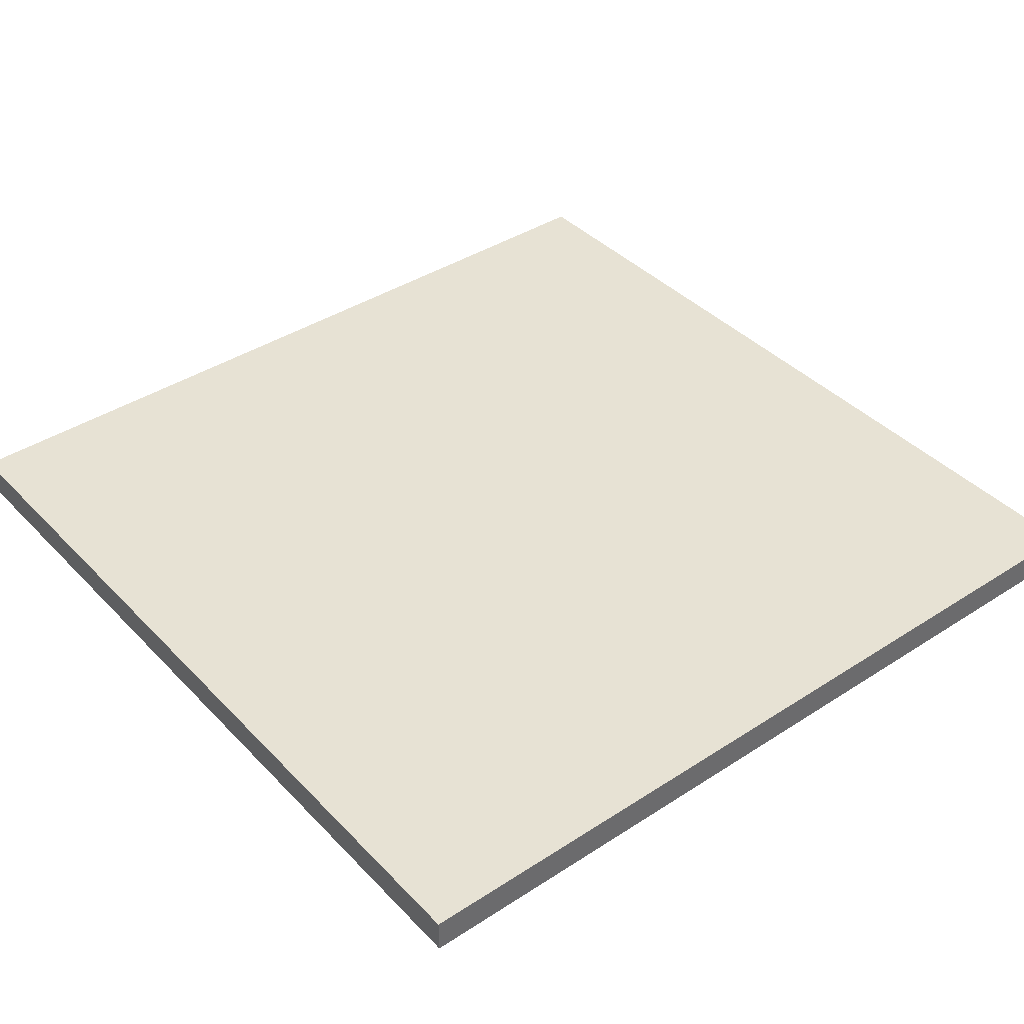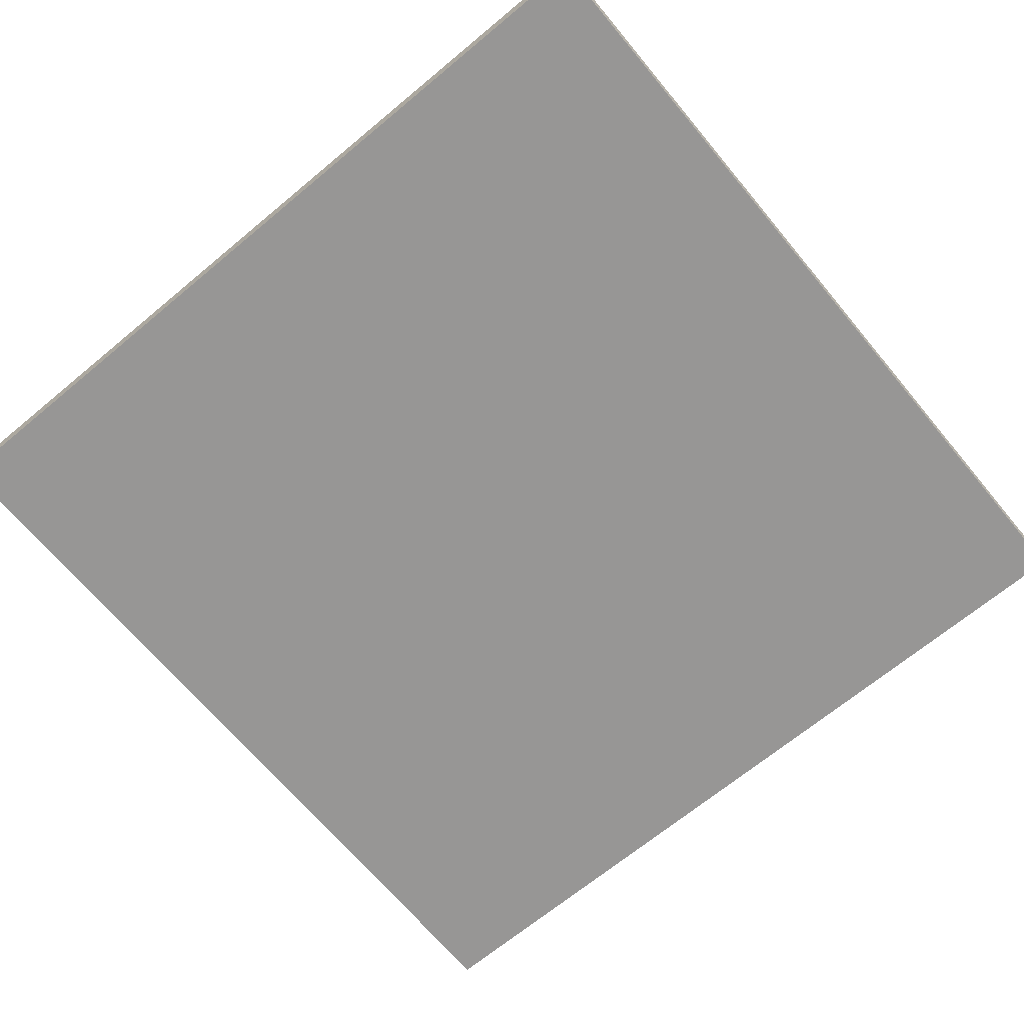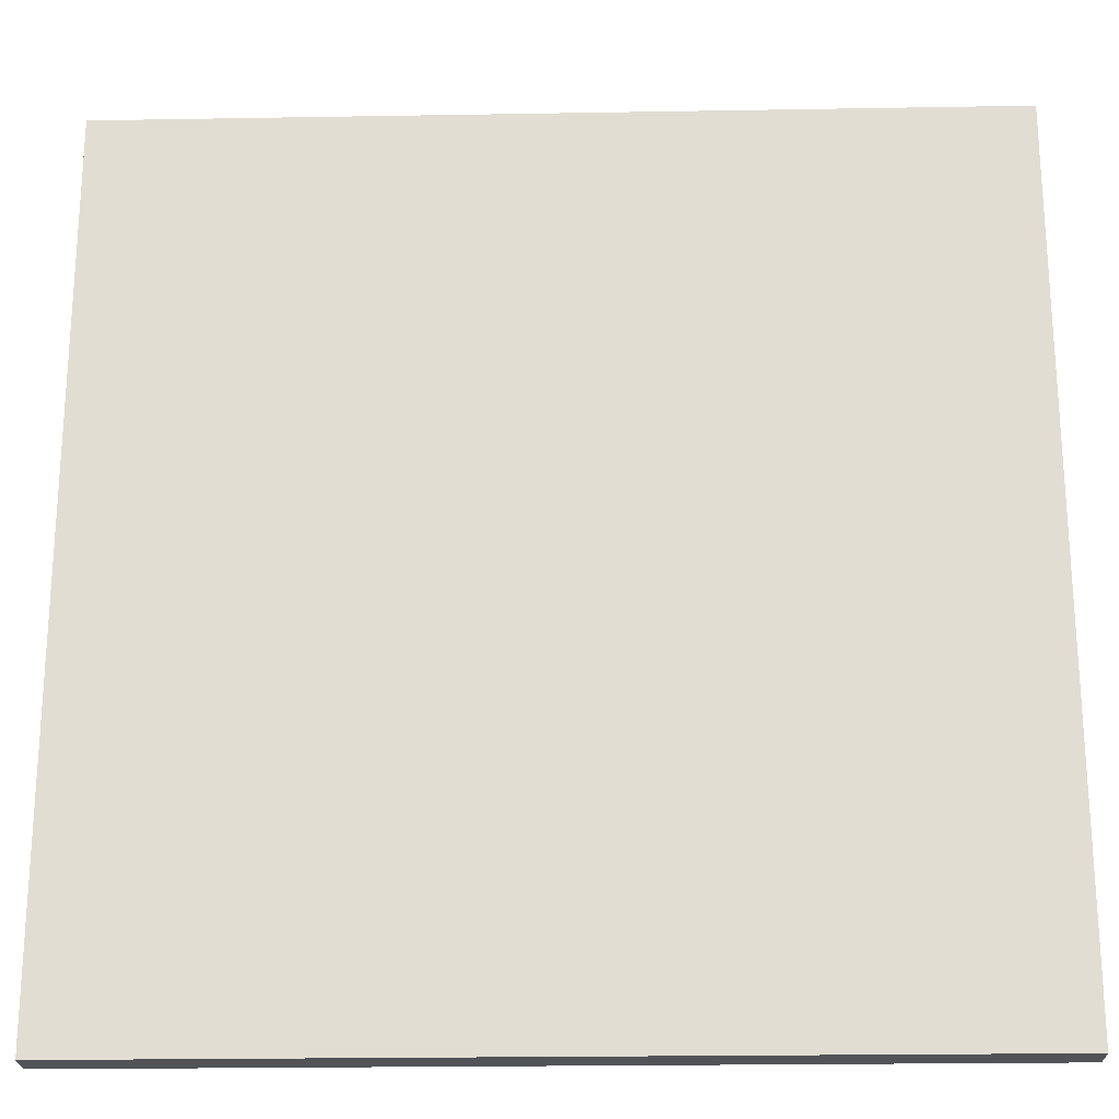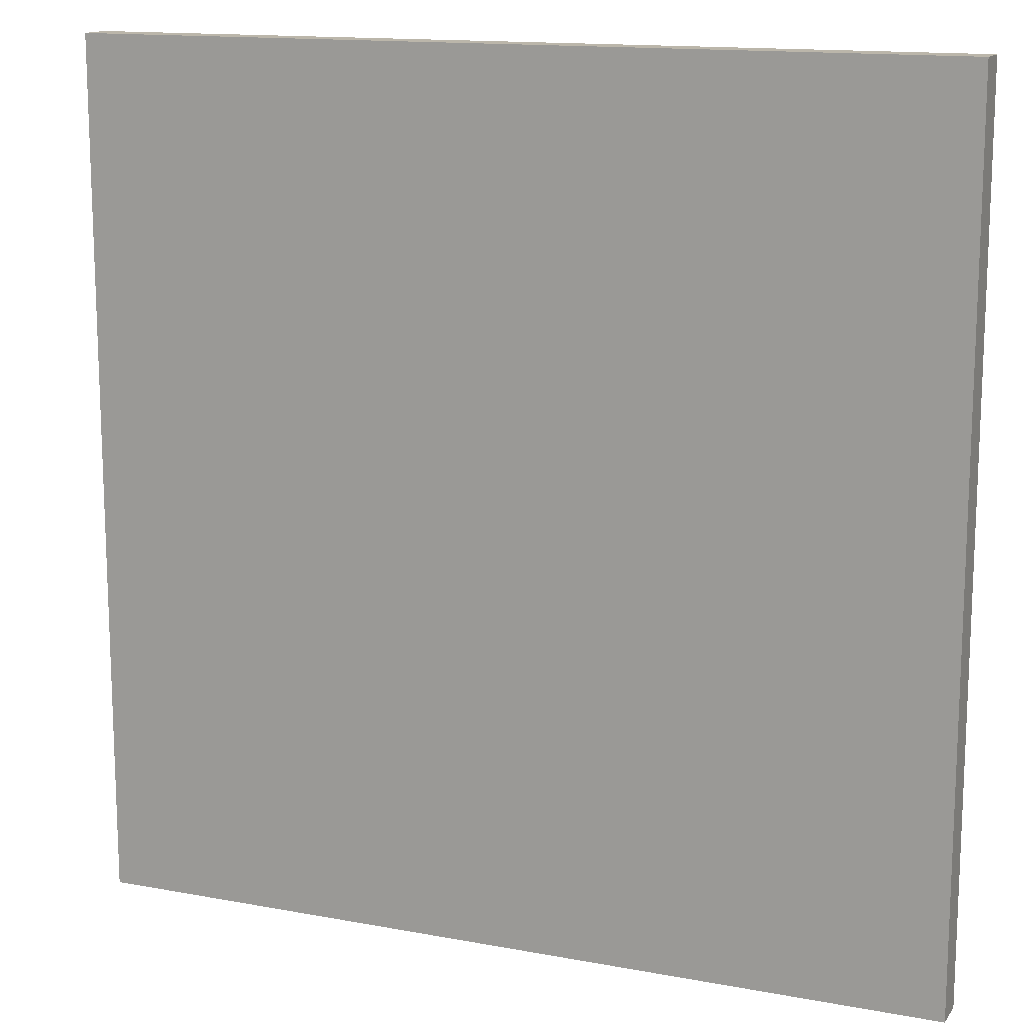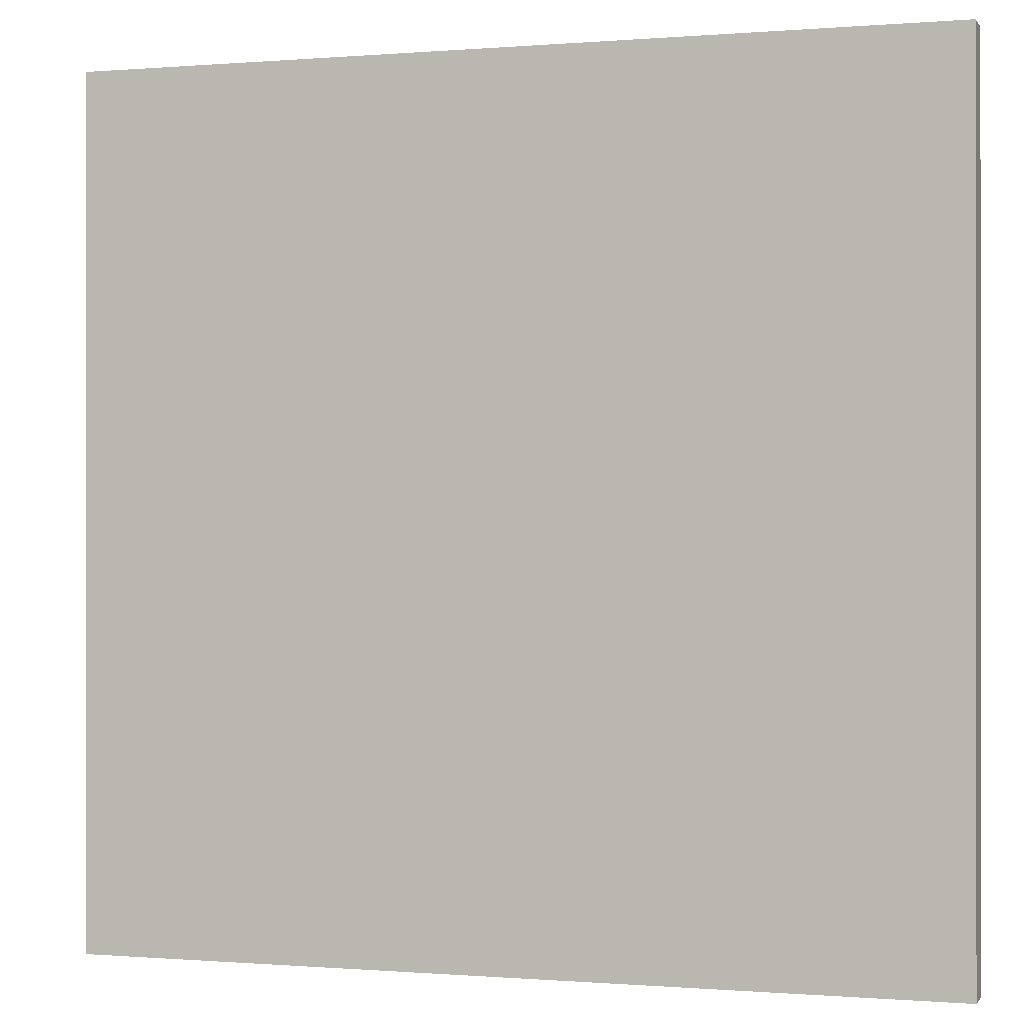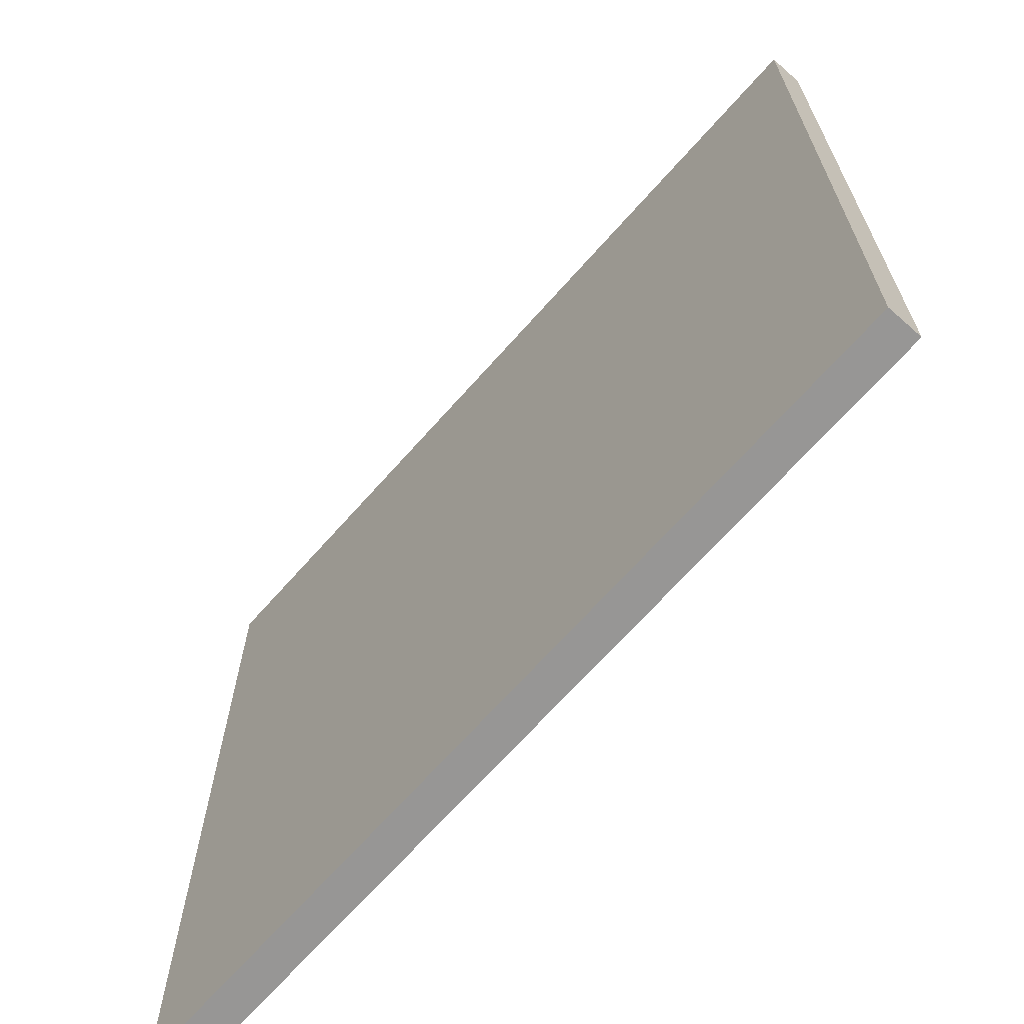
<metadata>
{"format":"obj","ext":"obj","renderer":"f3d","projection":"perspective","resolution":1024,"background":"white","views":[{"elev":39.9,"azim":141.3,"up":"+Y"},{"elev":-67.9,"azim":39.8,"up":"+Y"},{"elev":-22.4,"azim":-178.3,"up":"+Z"},{"elev":14.1,"azim":22.5,"up":"+Z"},{"elev":-0.3,"azim":17.4,"up":"+Z"},{"elev":-68.0,"azim":48.5,"up":"+Z"}]}
</metadata>
<code>
o Cube
v 3.363 0.1335 -3.363
v 3.363 -0.1335 -3.363
v 3.363 0.1335 3.363
v 3.363 -0.1335 3.363
v -3.363 0.1335 -3.363
v -3.363 -0.1335 -3.363
v -3.363 0.1335 3.363
v -3.363 -0.1335 3.363
f 1 5 7 3
f 4 3 7 8
f 8 7 5 6
f 6 2 4 8
f 2 1 3 4
f 6 5 1 2

</code>
